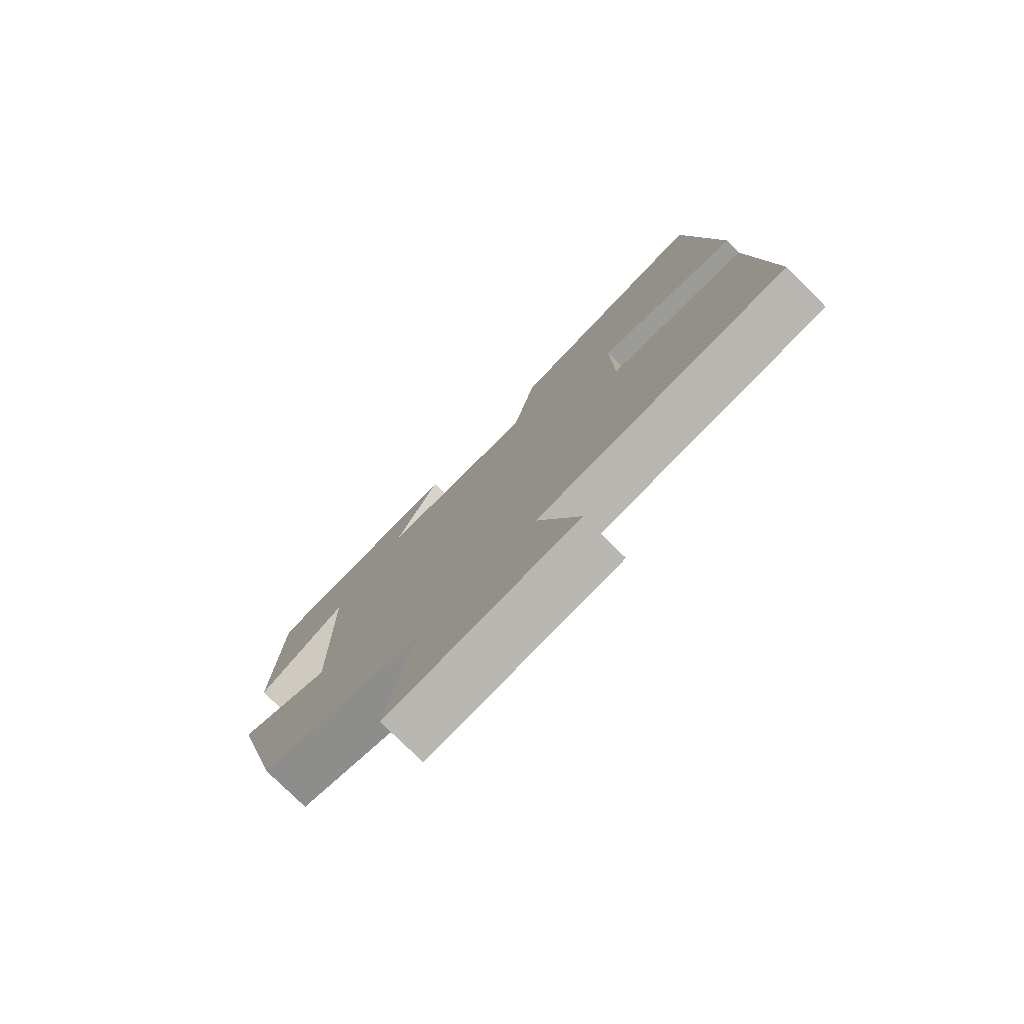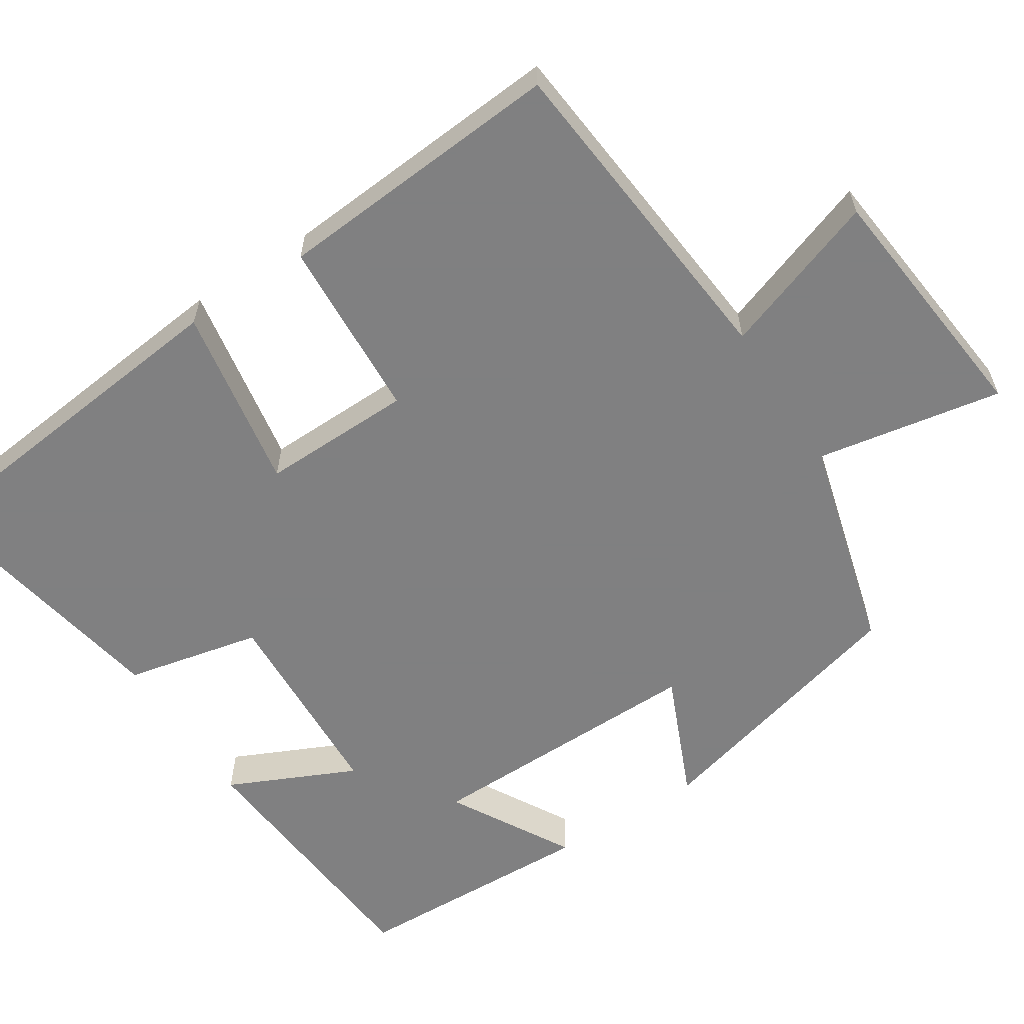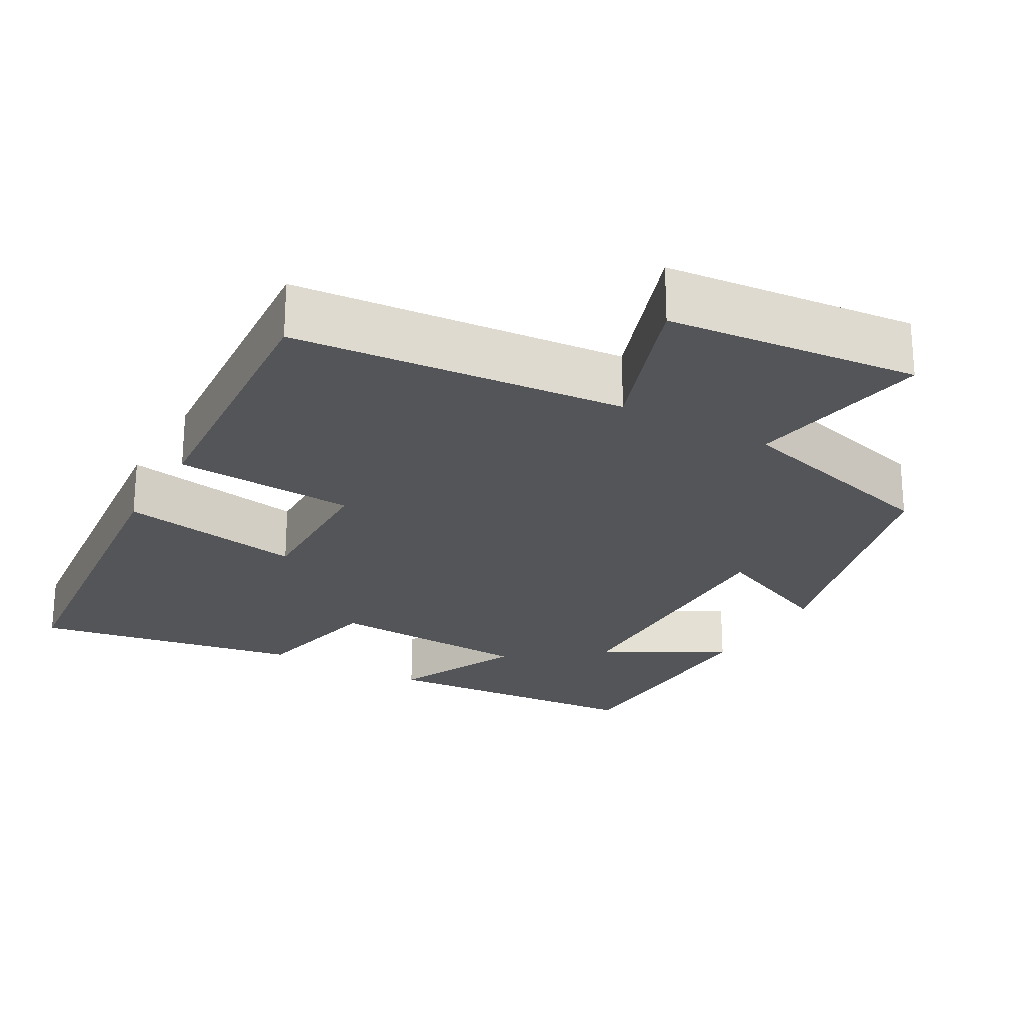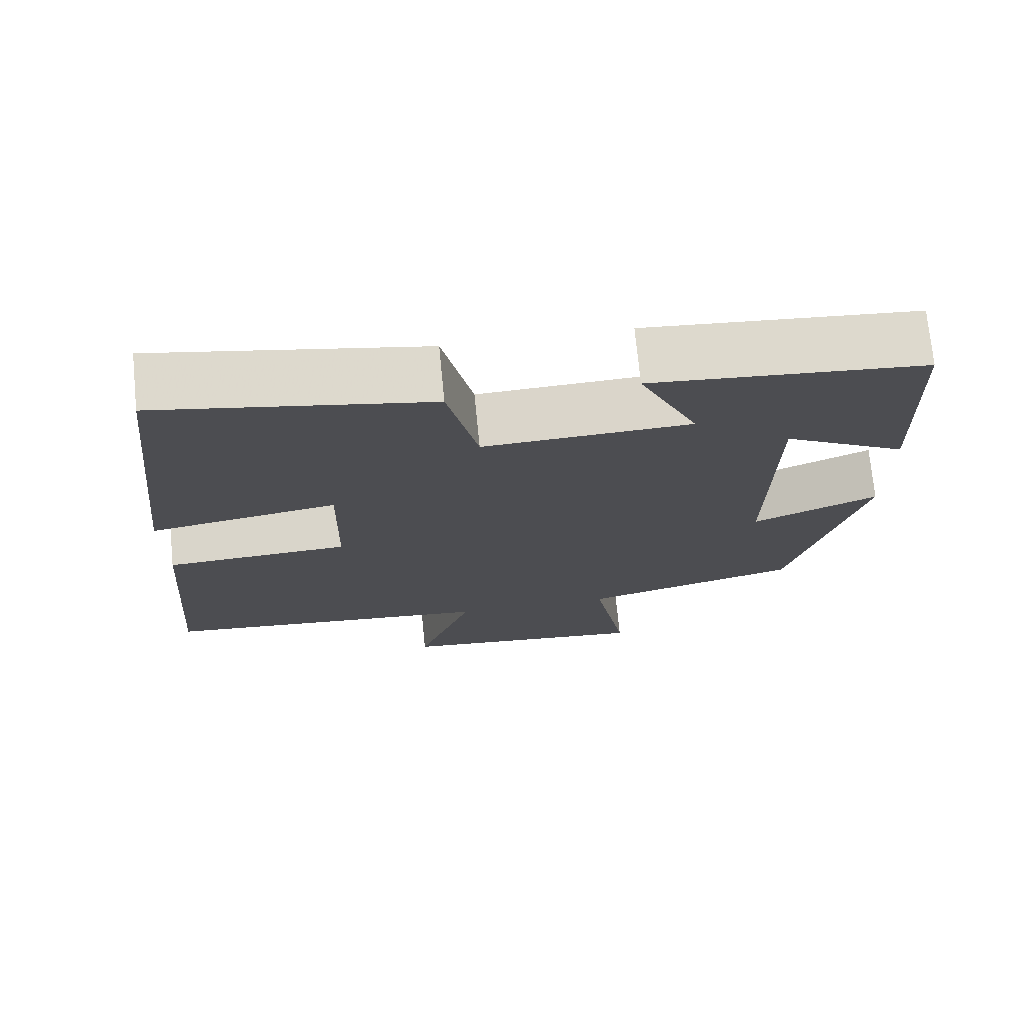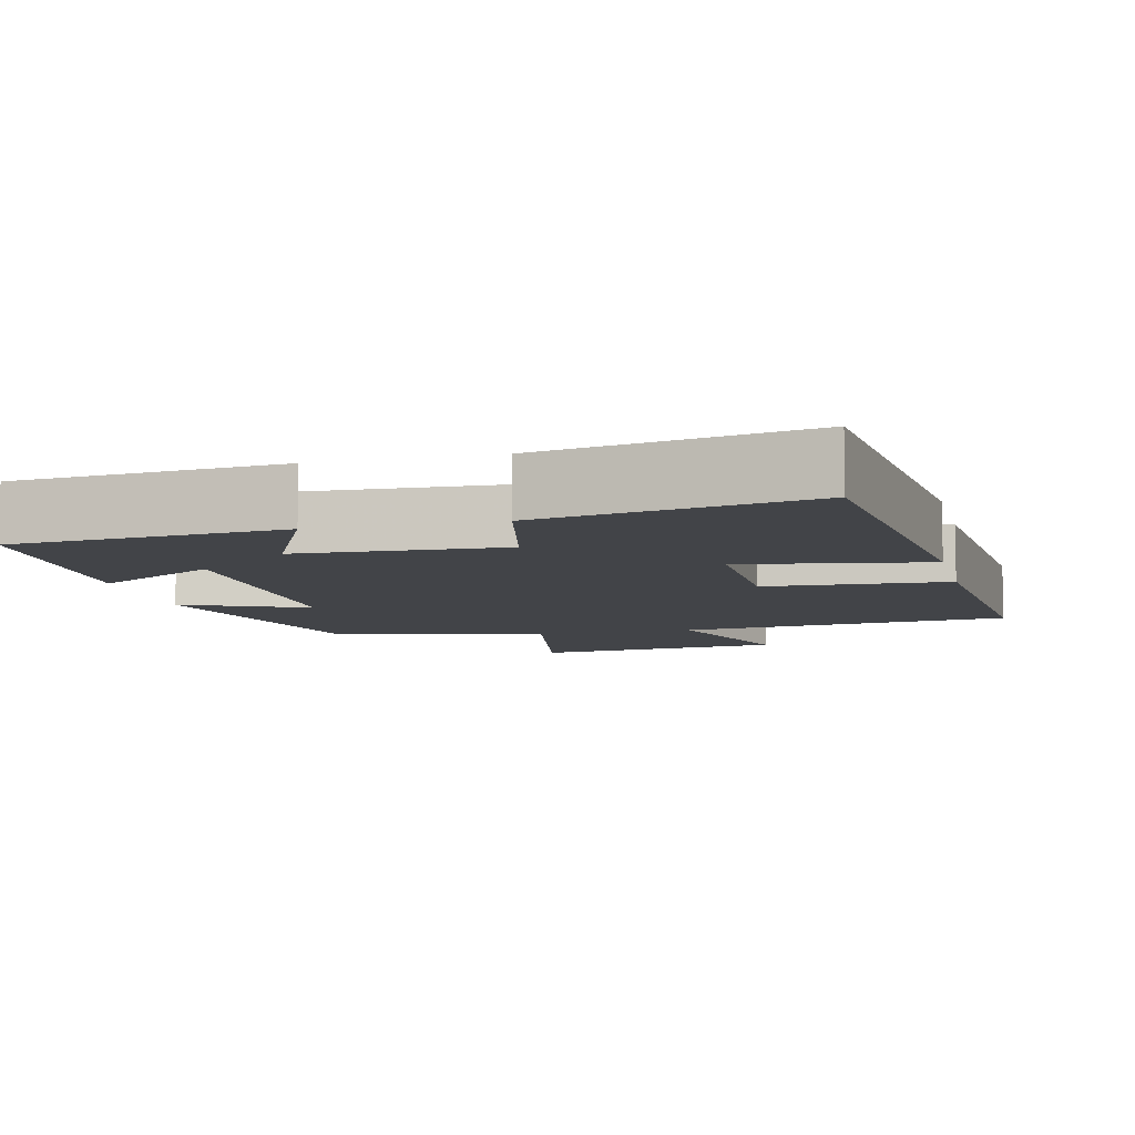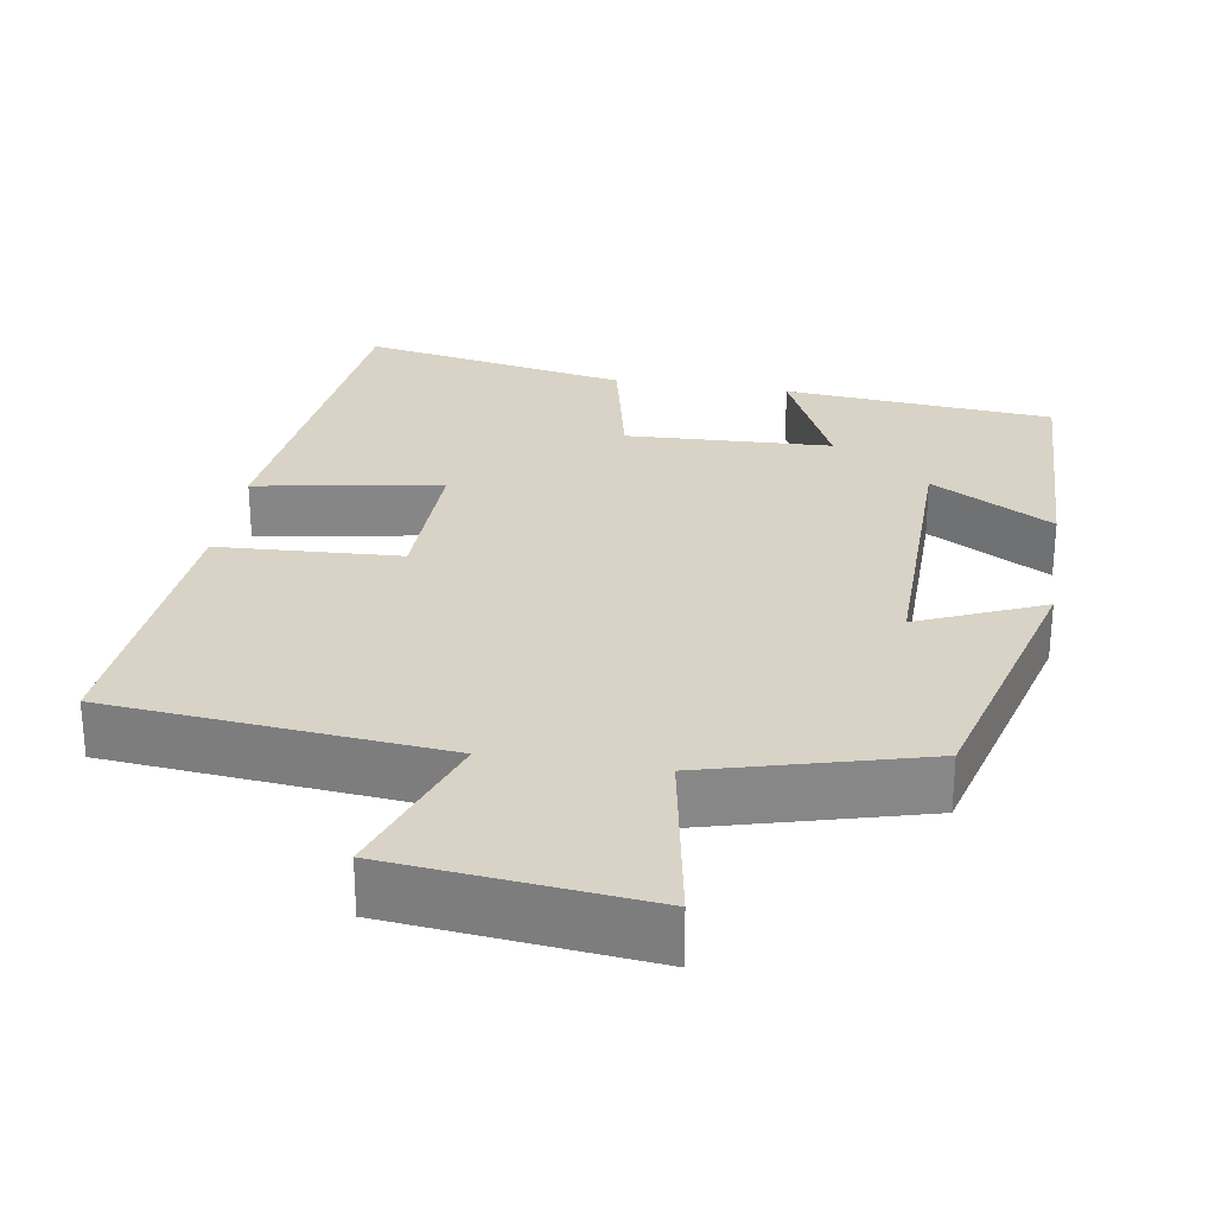
<metadata>
{"format":"obj","ext":"obj","renderer":"f3d","projection":"perspective","resolution":1024,"background":"white","views":[{"elev":-77.6,"azim":45.2,"up":"+Z"},{"elev":-60.0,"azim":122.8,"up":"+Y"},{"elev":-24.1,"azim":150.3,"up":"+Y"},{"elev":73.2,"azim":174.4,"up":"+Z"},{"elev":-8.0,"azim":13.5,"up":"+Y"},{"elev":27.8,"azim":-170.8,"up":"+Y"}]}
</metadata>
<code>
v -0.406 0.07 -0.423
v -0.5 0.07 -0.065
v -0.336 0.07 -0.136
v -0.34 0.07 0.238
v -0.5 0.07 0.147
v -0.488 0.07 0.47
v -0.134 0.07 0.5
v -0.211 0.07 0.333
v 0.059 0.07 0.321
v 0.098 0.07 0.5
v 0.449 0.07 0.566
v 0.5 0.07 0.095
v 0.256 0.07 0.136
v 0.26 0.07 -0.064
v 0.5 0.07 -0.077
v 0.53 0.07 -0.459
v 0.092 0.07 -0.5
v 0.166 0.07 -0.711
v -0.166 0.07 -0.745
v -0.122 0.07 -0.5
v -0.406 0 -0.423
v -0.5 0 -0.065
v -0.336 0 -0.136
v -0.34 0 0.238
v -0.5 0 0.147
v -0.488 0 0.47
v -0.134 0 0.5
v -0.211 0 0.333
v 0.059 0 0.321
v 0.098 0 0.5
v 0.449 0 0.566
v 0.5 0 0.095
v 0.256 0 0.136
v 0.26 0 -0.064
v 0.5 0 -0.077
v 0.53 0 -0.459
v 0.092 0 -0.5
v 0.166 0 -0.711
v -0.166 0 -0.745
v -0.122 0 -0.5
f 17 18 19 20
f 14 15 16 17
f 13 14 17 20
f 10 11 12 13
f 9 10 13
f 8 9 13 20
f 5 6 7 8
f 4 5 8
f 3 4 8 20
f 1 2 3 20
f 40 39 38 37
f 37 36 35 34
f 40 37 34 33
f 33 32 31 30
f 33 30 29
f 40 33 29 28
f 28 27 26 25
f 28 25 24
f 40 28 24 23
f 40 23 22 21
f 1 21 22 2
f 2 22 23 3
f 3 23 24 4
f 4 24 25 5
f 5 25 26 6
f 6 26 27 7
f 7 27 28 8
f 8 28 29 9
f 9 29 30 10
f 10 30 31 11
f 11 31 32 12
f 12 32 33 13
f 13 33 34 14
f 14 34 35 15
f 15 35 36 16
f 16 36 37 17
f 17 37 38 18
f 18 38 39 19
f 19 39 40 20
f 20 40 21 1

</code>
